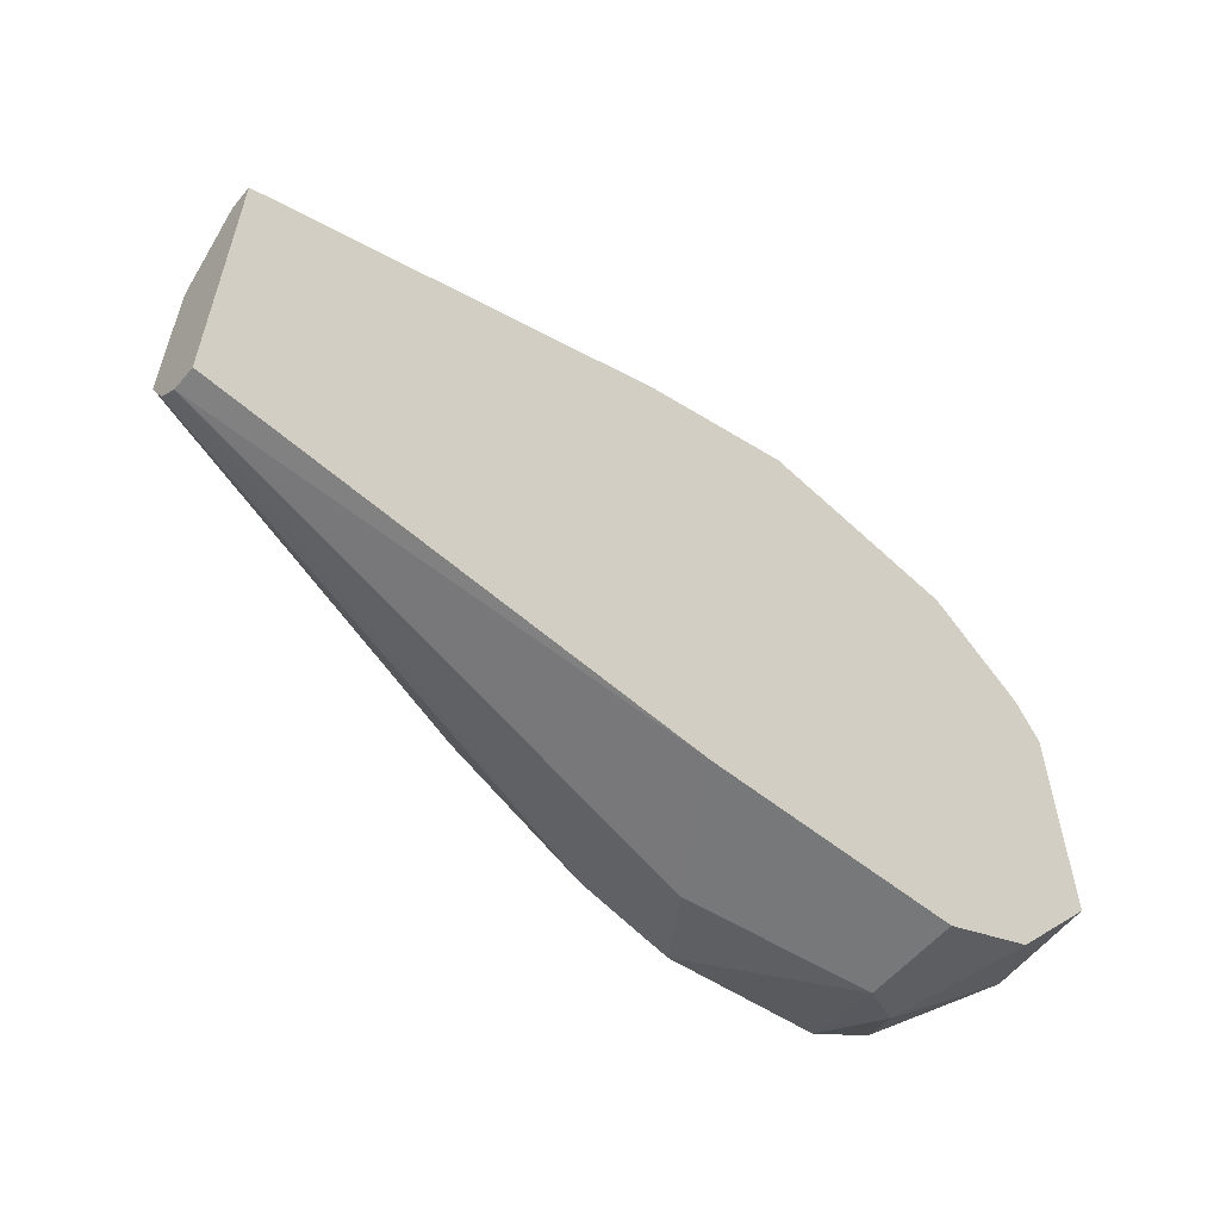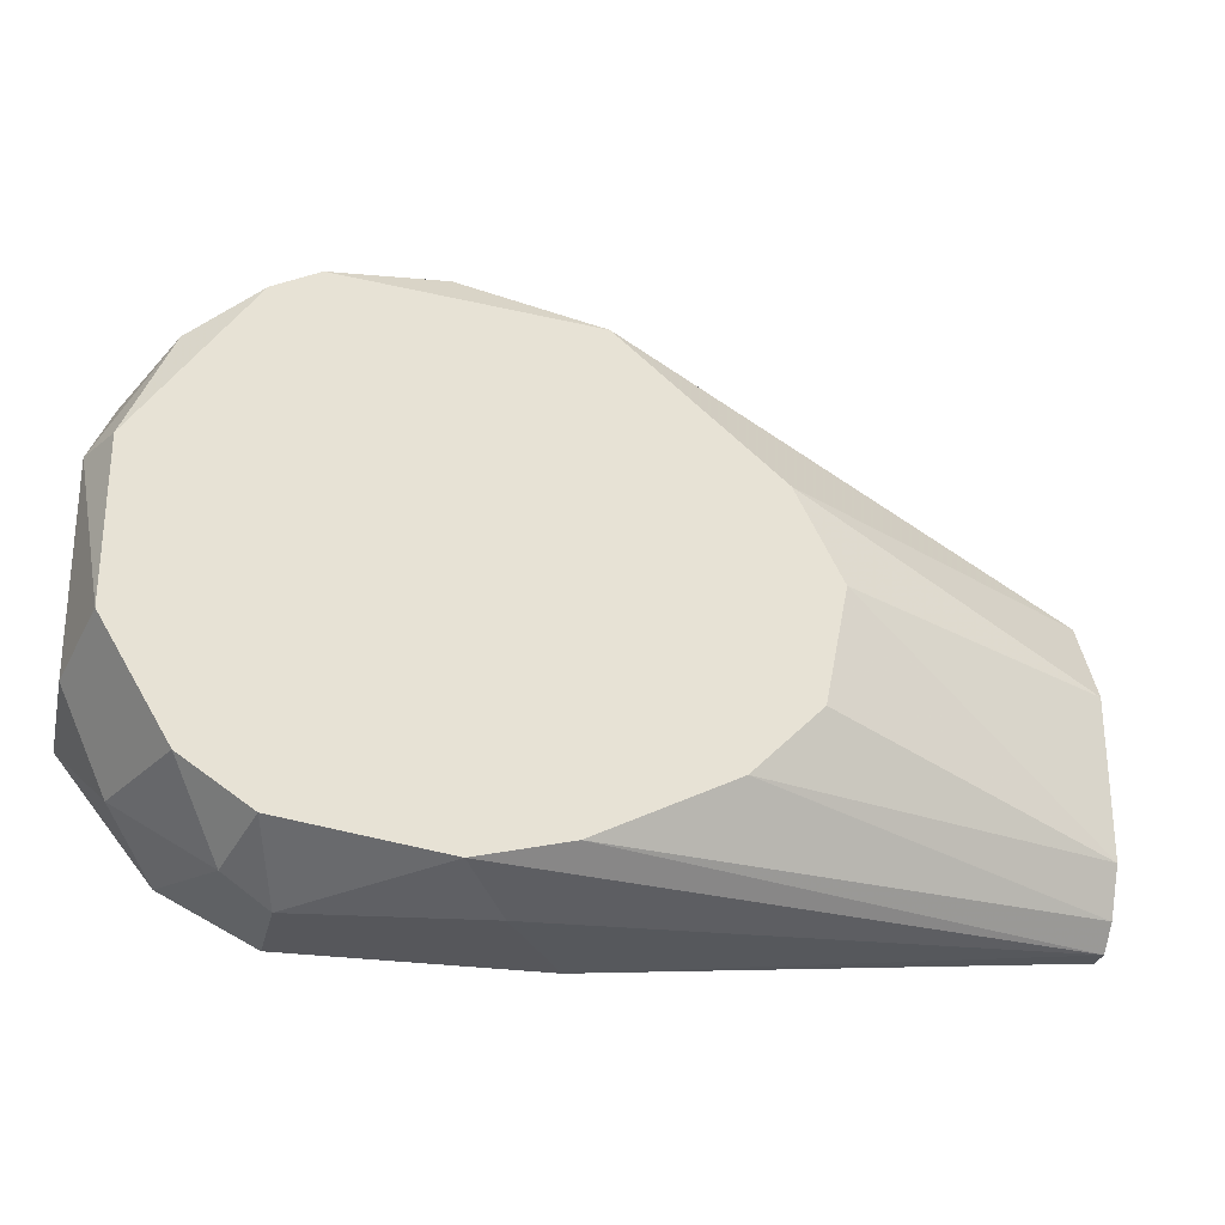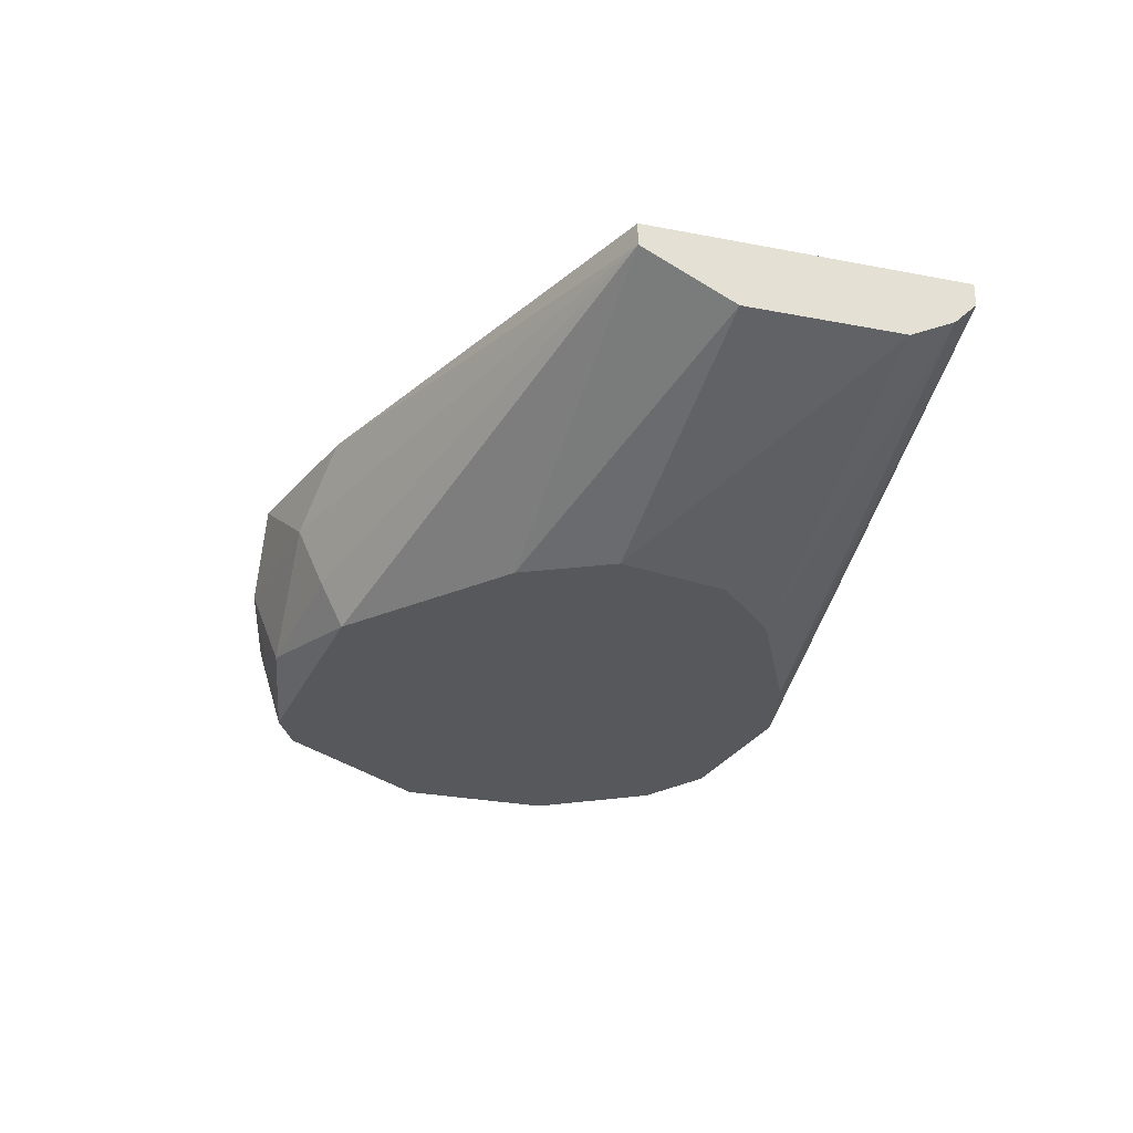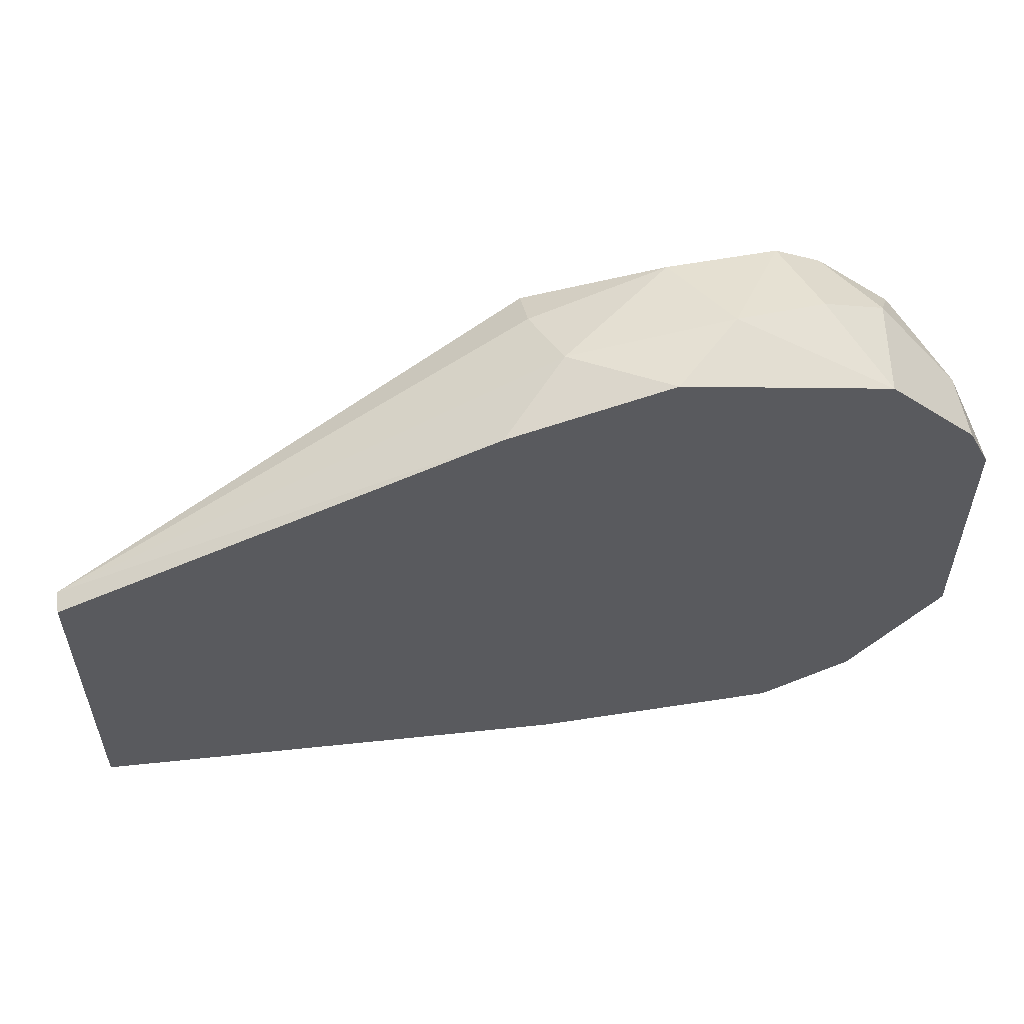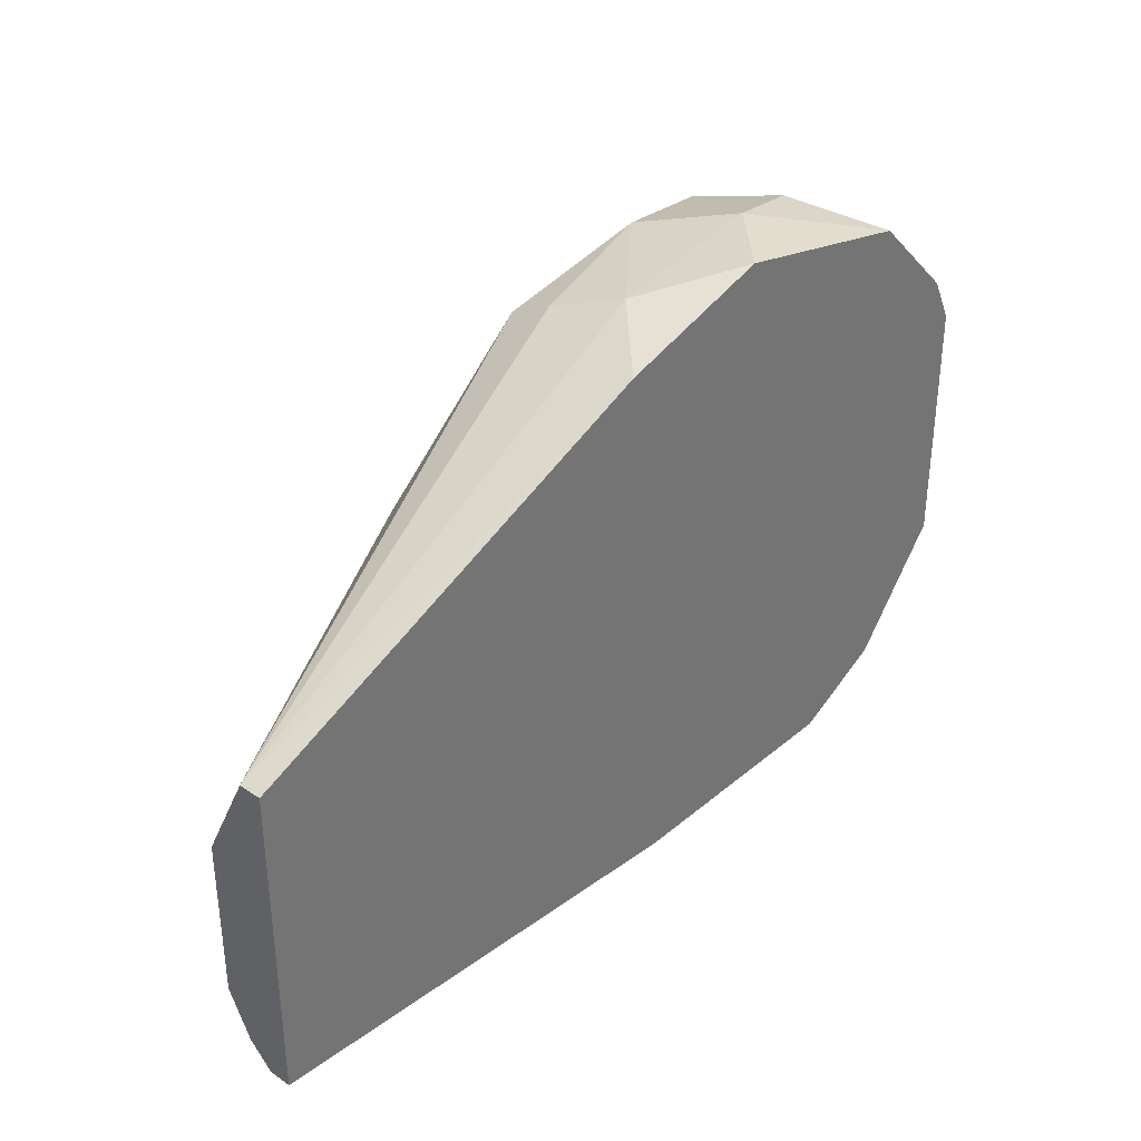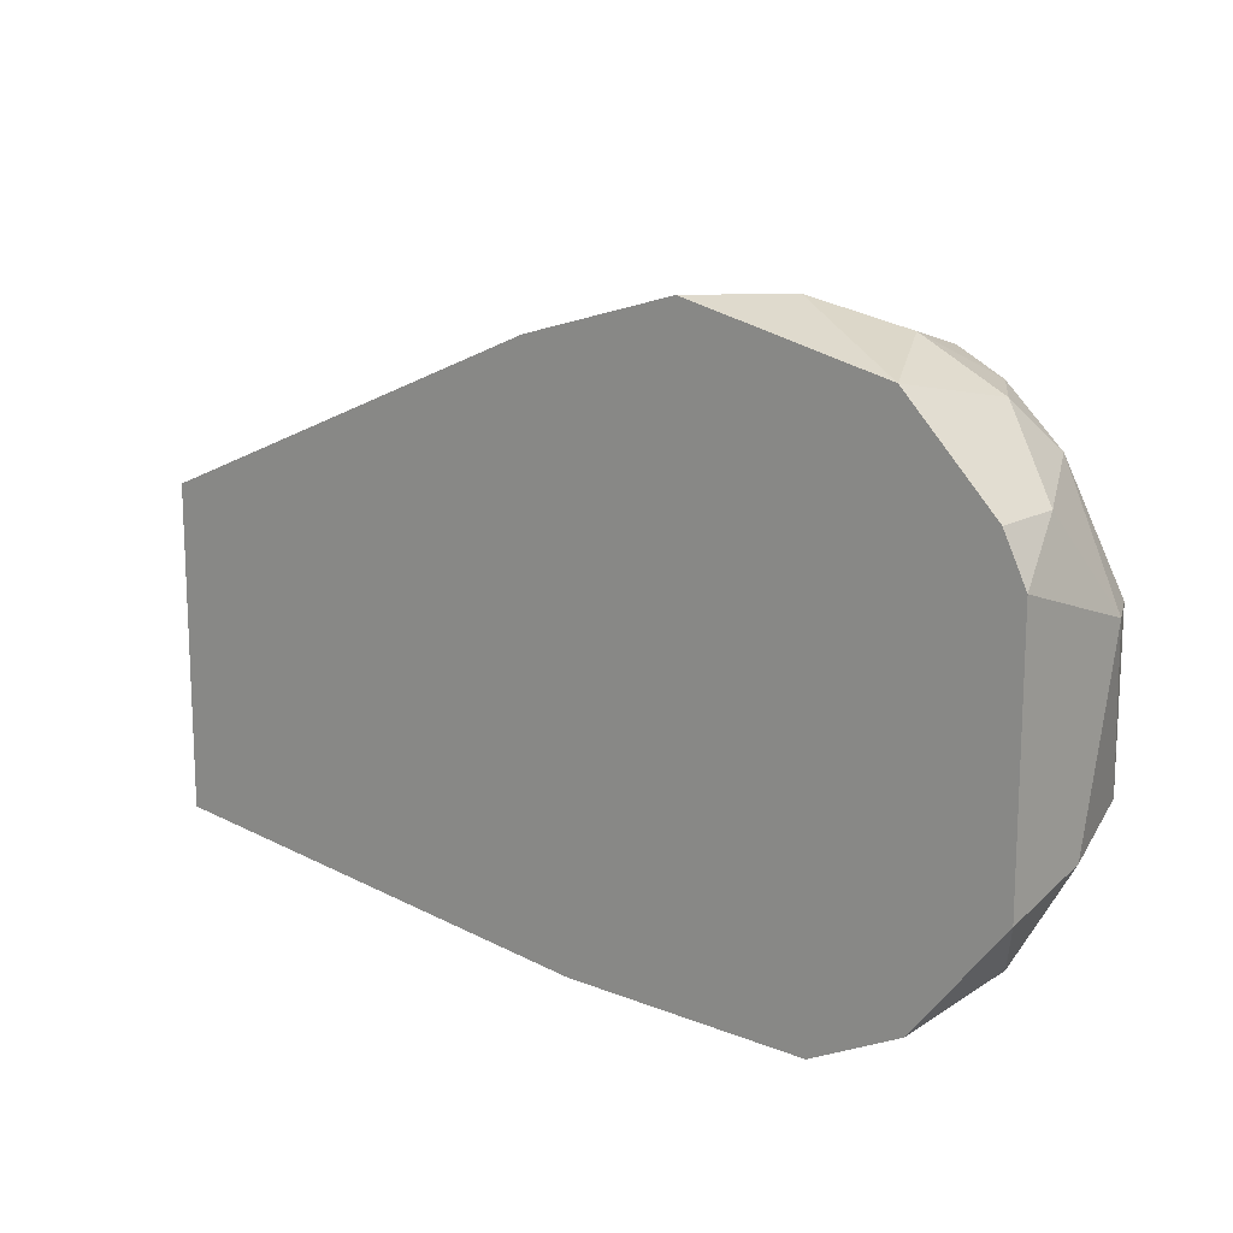
<metadata>
{"format":"obj","ext":"obj","renderer":"f3d","projection":"perspective","resolution":1024,"background":"white","views":[{"elev":-57.4,"azim":140.2,"up":"+Z"},{"elev":-27.4,"azim":-12.7,"up":"+Z"},{"elev":-28.3,"azim":73.8,"up":"+Y"},{"elev":55.5,"azim":170.7,"up":"+Z"},{"elev":35.2,"azim":132.1,"up":"+Z"},{"elev":15.0,"azim":-139.7,"up":"+Z"}]}
</metadata>
<code>
v 0.00309 -0.002777 0.001109
v 0.00309 -0.002777 -0.006472
v 0.00309 -0.000611 0.005435
v 0.00309 -0.000611 -0.00972
v 0.00309 0.000472 0.005435
v 0.00309 0.000472 -0.00972
v 0.00309 -0.001695 -0.008637
v -0.009902 -0.008189 0.002189
v -0.02505 -0.008189 -0.0108
v -0.02505 0.000472 0.01627
v -0.03804 -0.002777 -0.007555
v -0.02289 -0.004941 -0.01189
v -0.03588 -0.008189 -0.007555
v -0.03588 0.000472 -0.00972
v -0.03588 -0.004941 0.01301
v -0.01099 -0.008189 -0.003223
v -0.02072 -0.008189 -0.00972
v -0.02072 -0.002777 0.01518
v -0.03371 -0.008189 0.01301
v -0.03371 -0.004941 -0.0108
v -0.03155 -0.008189 0.0141
v -0.03155 0.000472 -0.01189
v -0.03155 -0.003858 -0.01189
v -0.01748 0.000472 0.0141
v -0.01964 -0.008189 0.01301
v -0.01964 -0.006023 0.0141
v -0.01964 0.000472 -0.01189
v -0.03263 -0.008189 -0.00972
v -0.03263 -0.003858 0.01518
v -0.0283 -0.002777 0.01627
v -0.02613 -0.007106 0.01518
v -0.03913 -0.008189 0.005435
v -0.03913 -0.008189 -0.00214
v -0.03913 -0.002777 0.009767
v -0.03913 0.000472 0.009767
v -0.01423 -0.008189 -0.006472
v -0.03696 -0.007106 0.01085
v -0.01207 -0.008189 0.006515
v -0.04021 -0.006023 0.005435
v -0.04021 0.000472 -0.004306
v -0.04021 0.000472 0.007598
v -0.04021 -0.003858 -0.003223
v -0.03479 0.000472 0.0141
f 29 19 21
f 5 14 35
f 25 33 17
f 5 2 6
f 14 5 6
f 33 25 19
f 25 17 8
f 5 35 10
f 35 14 40
f 2 5 1
f 8 2 1
f 14 6 27
f 17 33 9
f 10 30 18
f 2 8 16
f 8 17 16
f 30 10 43
f 10 35 43
f 9 33 13
f 23 27 12
f 9 23 12
f 9 12 4
f 6 2 4
f 27 6 4
f 17 9 4
f 12 27 4
f 1 5 3
f 25 8 38
f 8 1 38
f 1 3 38
f 3 25 38
f 18 30 31
f 23 20 22
f 20 14 22
f 27 23 22
f 14 27 22
f 14 20 11
f 40 14 11
f 20 13 11
f 33 19 32
f 39 33 32
f 35 40 41
f 40 39 41
f 5 10 24
f 10 18 24
f 3 5 24
f 18 3 24
f 25 3 26
f 3 18 26
f 31 25 26
f 18 31 26
f 30 43 29
f 15 19 29
f 43 15 29
f 39 40 42
f 33 39 42
f 13 33 42
f 40 11 42
f 11 13 42
f 2 16 36
f 16 17 36
f 20 23 28
f 23 9 28
f 13 20 28
f 9 13 28
f 19 15 37
f 32 19 37
f 39 32 37
f 43 35 34
f 15 43 34
f 35 41 34
f 41 39 34
f 39 37 34
f 37 15 34
f 4 2 7
f 17 4 7
f 2 36 7
f 36 17 7
f 19 25 21
f 31 30 21
f 25 31 21
f 30 29 21

</code>
